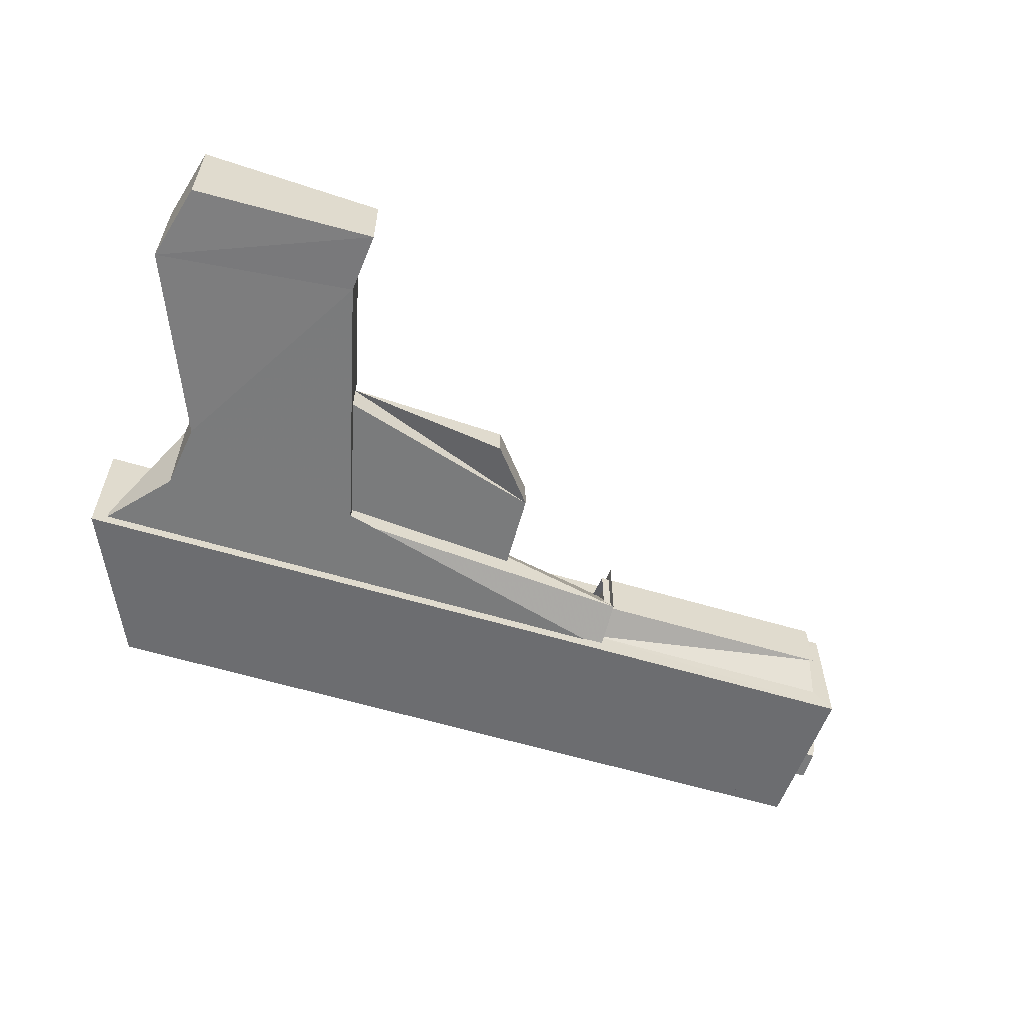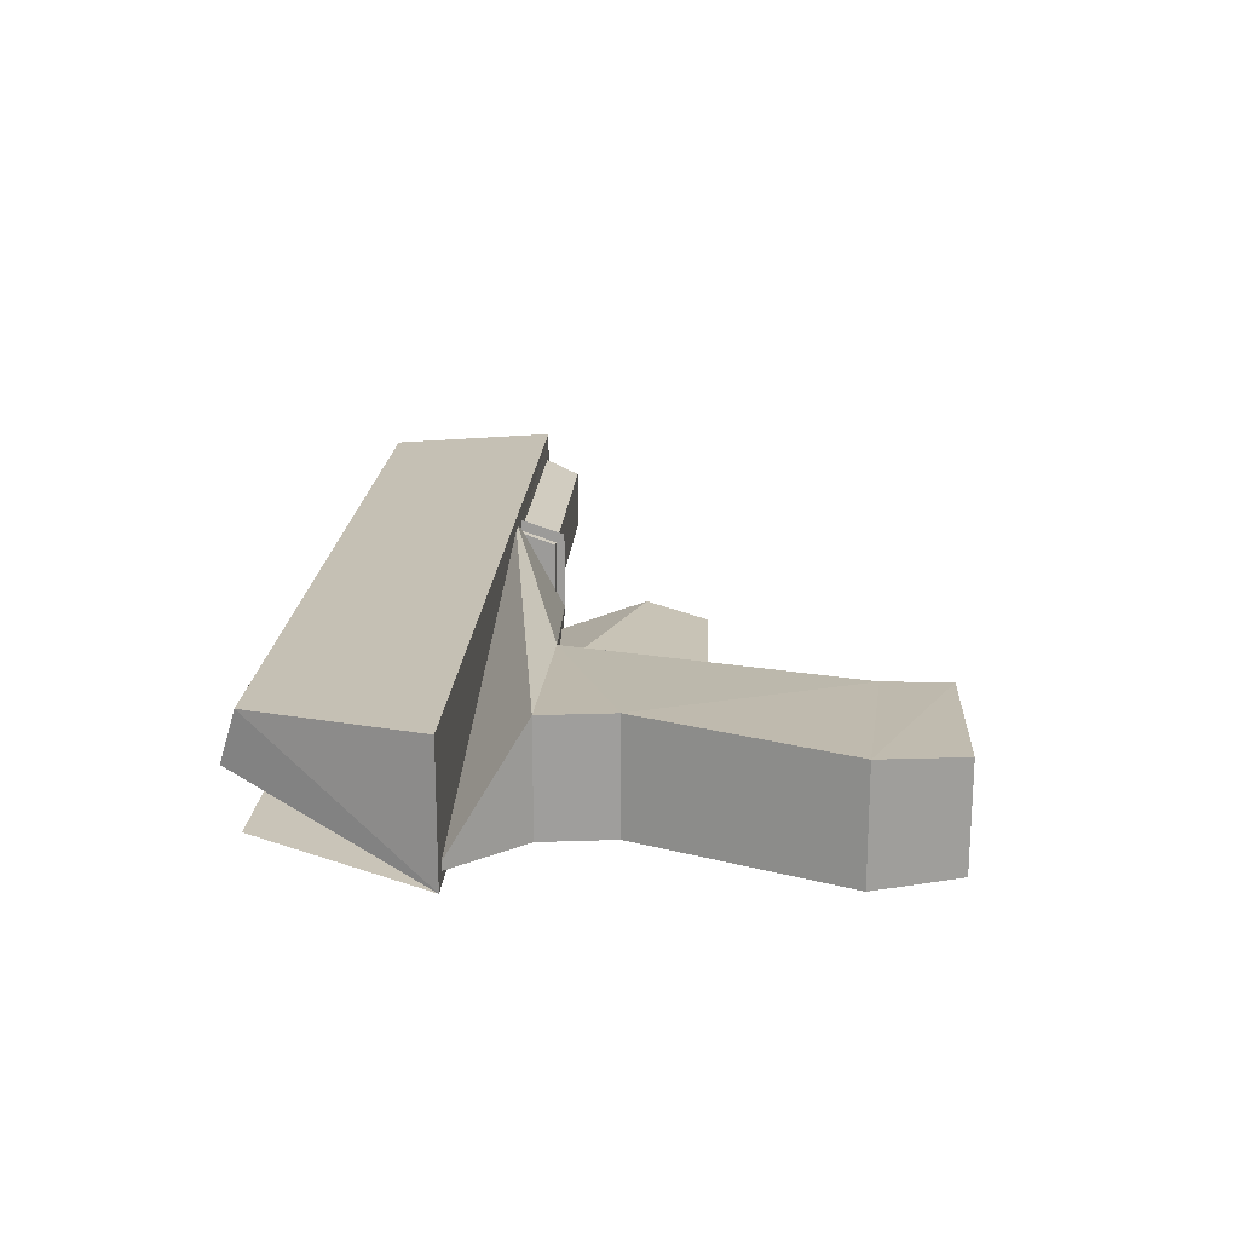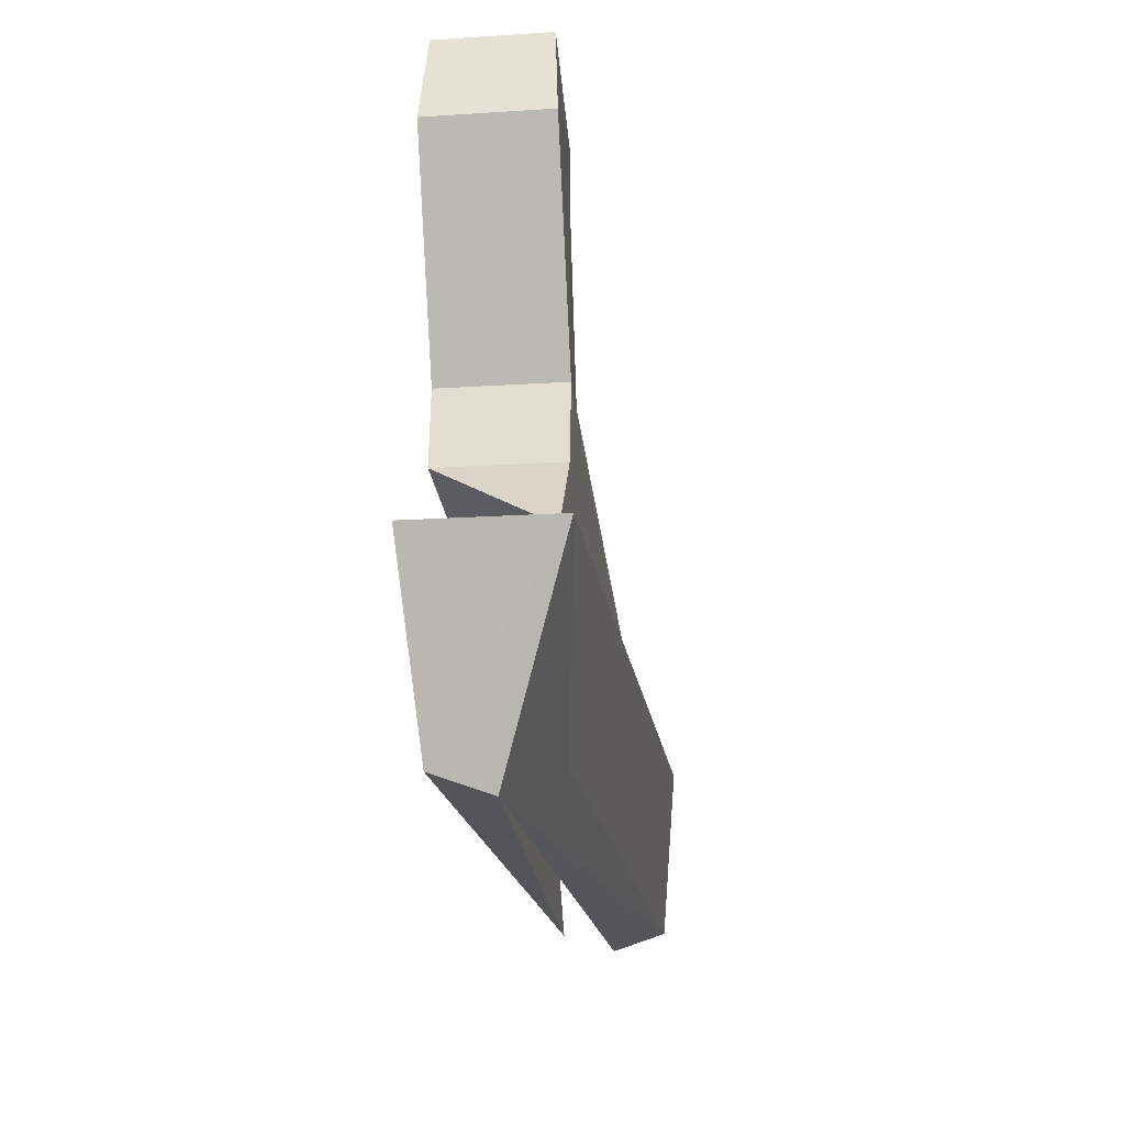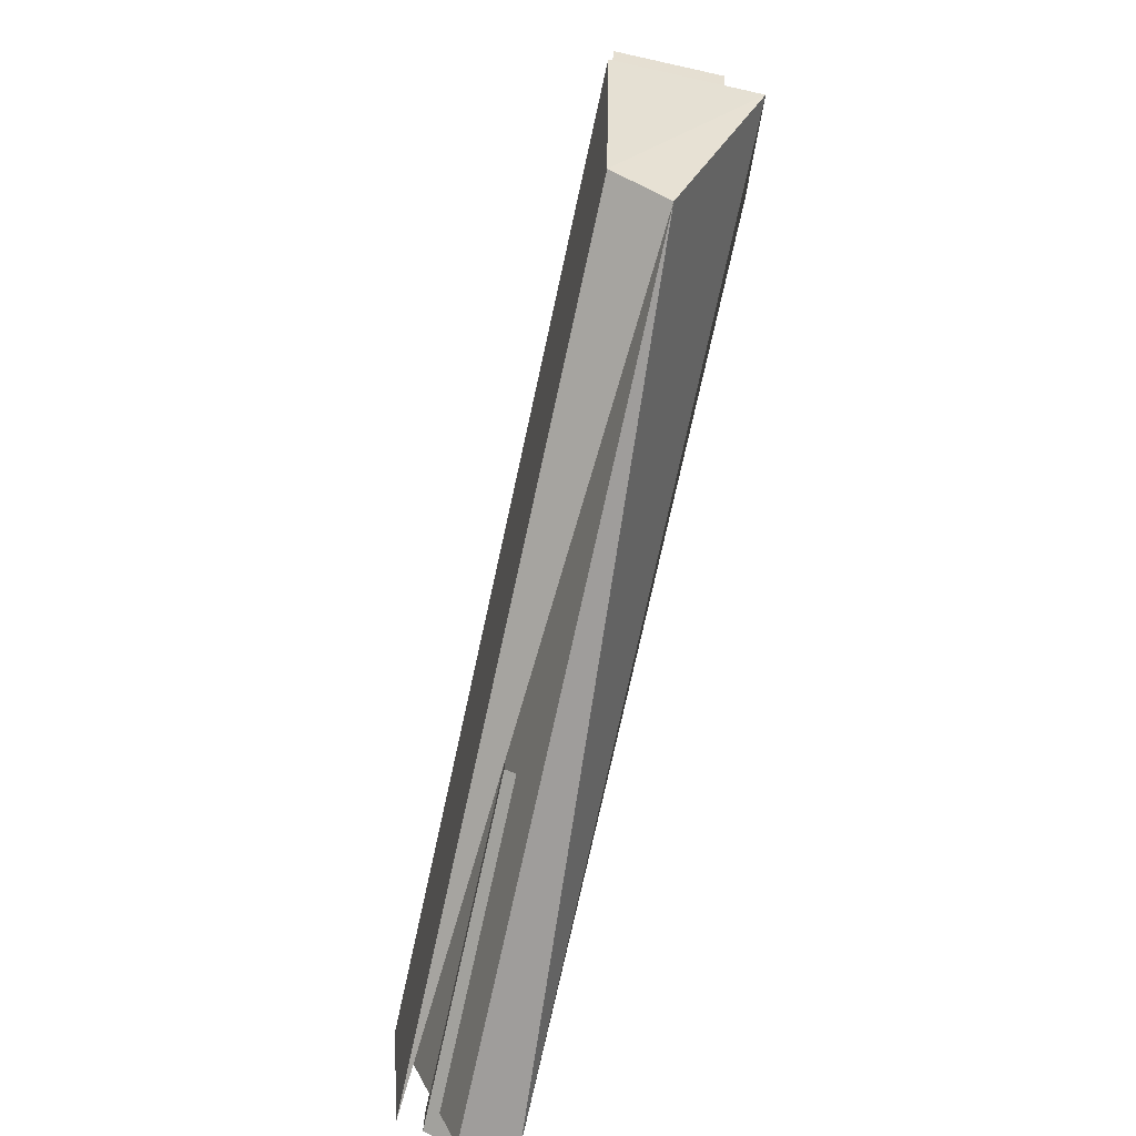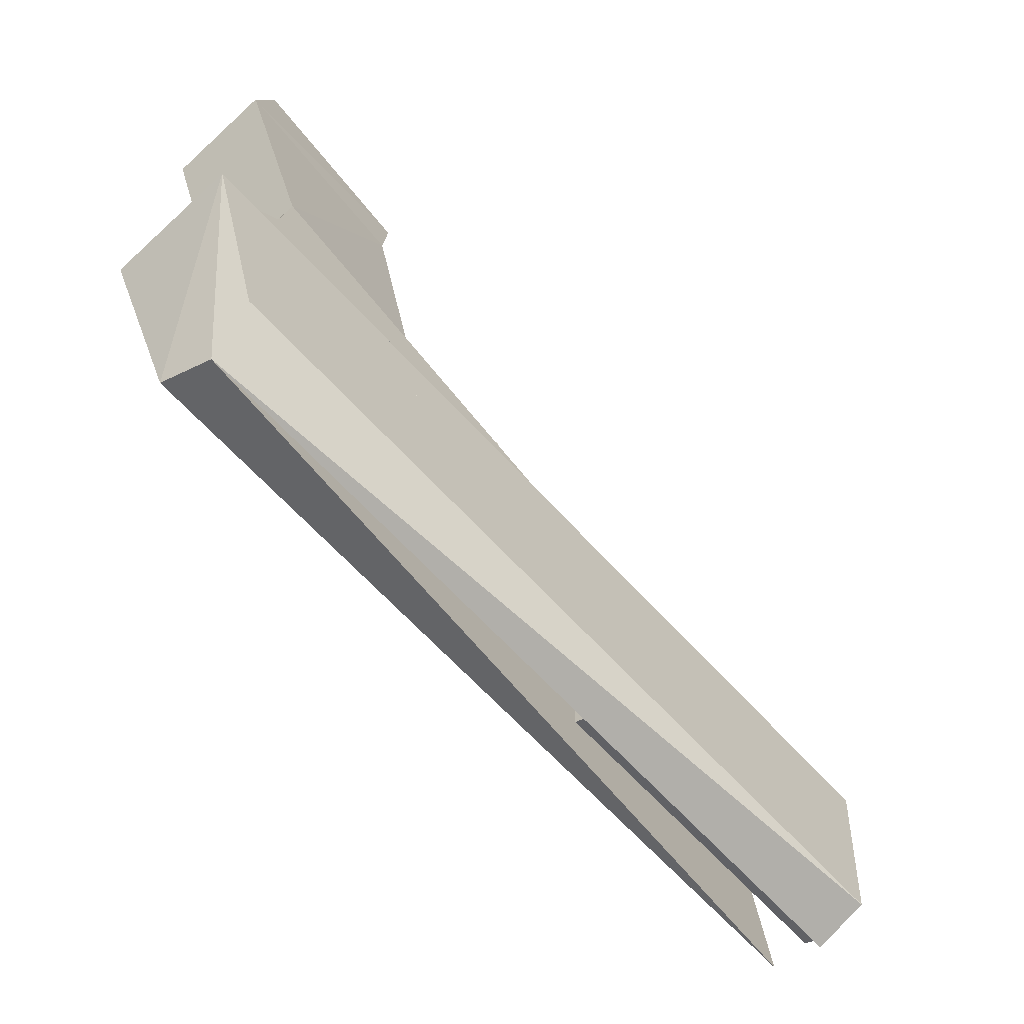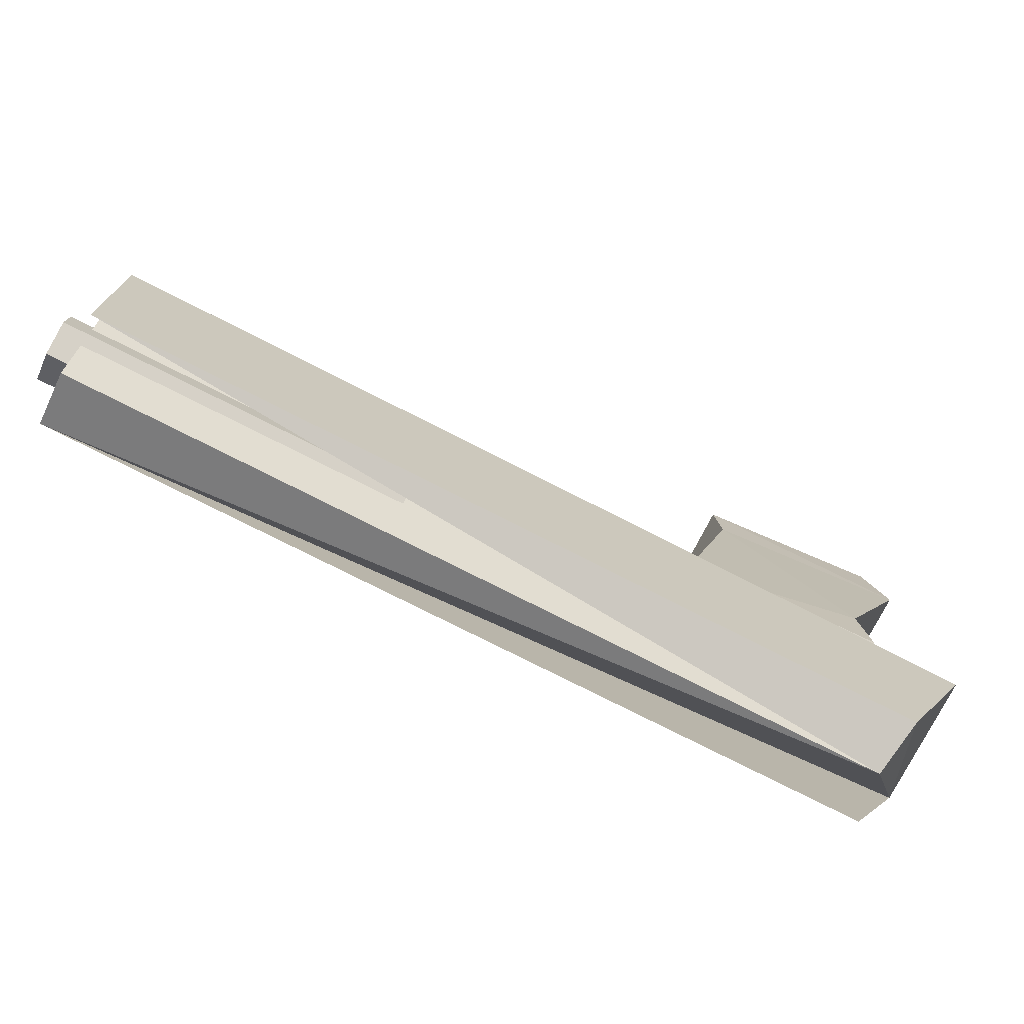
<metadata>
{"format":"obj","ext":"obj","renderer":"f3d","projection":"perspective","resolution":1024,"background":"white","views":[{"elev":-58.3,"azim":-17.5,"up":"+Y"},{"elev":19.5,"azim":-86.2,"up":"+Y"},{"elev":-17.7,"azim":-82.7,"up":"+Z"},{"elev":-75.5,"azim":-102.4,"up":"+Z"},{"elev":-65.8,"azim":-47.5,"up":"+Z"},{"elev":-76.0,"azim":153.0,"up":"+Z"}]}
</metadata>
<code>
o Object001
v 0.5172 -0.0656 -0.1341
v 0.5172 0.0656 -0.1341
v 0.5172 -0.0462 -0.0748
v 0.1298 -0.0462 -0.0477
v -0.116 -0.0656 -0.0483
v -0.116 0.0656 -0.0483
v -0.1901 -0.0656 -0.1341
v -0.105 -0.0656 0.0346
v -0.105 0.0656 0.0346
v 0.1298 0.0462 -0.0477
v 0.5172 0.0462 -0.0748
v -0.1901 0.0656 -0.1341
v -0.2014 -0.0656 0.2657
v 0.0512 -0.0449 0.3606
v -0.1766 -0.0601 0.3603
v -0.2014 0.0656 0.2657
v -0.1766 0.0601 0.3603
v 0.0512 0.0449 0.3606
v 0.0447 -0.0462 0.2844
v 0.0447 0.0462 0.2844
v 0.2948 0.0195 0.1057
v 0.0864 0.0195 0.1122
v 0.2948 -0.0195 0.1057
v 0.3533 0.0195 0.0345
v 0.3533 -0.0195 0.0345
v 0.3577 -0.0195 -0.0679
v 0.0864 -0.0195 0.1122
v 0.1281 -0.0195 -0.0492
v 0.1281 0.0195 -0.0492
v 0.3577 0.0195 -0.0679
v 0.4852 -0.0346 -0.2863
v 0.4852 -0.0005 -0.3059
v 0.8907 -0.0005 -0.3059
v 0.8907 -0.0346 -0.2863
v 0.4852 0.0336 -0.2863
v 0.8907 0.0336 -0.2863
v 0.4852 0.0336 -0.2469
v 0.8907 0.0336 -0.2469
v 0.4852 -0.0005 -0.2272
v 0.8907 -0.0005 -0.2272
v 0.4852 -0.0346 -0.2469
v 0.8907 -0.0346 -0.2469
v 0.8228 0.0356 -0.0843
v 0.5074 0.0504 -0.1272
v 0.5074 0.0356 -0.0849
v 0.8228 -0.0356 -0.0843
v 0.5074 -0.0356 -0.0849
v 0.5074 -0.0504 -0.1272
v 0.8634 0.0798 -0.1272
v 0.8383 0.0504 -0.1266
v 0.8634 -0.0798 -0.1272
v 0.8634 -0.0644 -0.3322
v -0.1012 0 -0.3533
v 0.8634 0 -0.3533
v 0.8634 0.0644 -0.3322
v -0.2036 -0.0798 -0.1278
v -0.2036 0.0798 -0.1278
v -0.1151 0.0644 -0.3322
v -0.1151 -0.0644 -0.3322
v 0.8383 -0.0504 -0.1266
f 1 2 3 4
f 7 1 5 6
f 1 4 8 5
f 6 9 10 2
f 2 10 3 11
f 2 12 7 6
f 13 14 15 16
f 17 18 16 15
f 2 11 3
f 4 3 10 19
f 6 5 8 9
f 8 4 19 13
f 19 18 14 13
f 9 8 13 16
f 20 10 9 16
f 20 16 18 19
f 20 19 10
f 15 14 18 17
f 21 22 23 24
f 25 26 24 23
f 22 27 25 23
f 27 28 26 25
f 29 22 21 24
f 29 24 26 30
f 31 32 33 34
f 32 35 36 33
f 35 37 38 36
f 37 39 40 38
f 39 41 42 40
f 41 31 34 42
f 33 36 38 40
f 33 40 42 34
f 43 44 45 46
f 47 48 46 45
f 49 50 51 52
f 52 53 54 49
f 49 54 53 55
f 56 48 57 58
f 58 55 53 56
f 56 53 52 59
f 44 43 50 49
f 50 43 60 51
f 56 59 51 48
f 48 44 49 57
f 43 46 48 60
f 60 48 51
f 59 52 51
f 55 58 57 49

</code>
